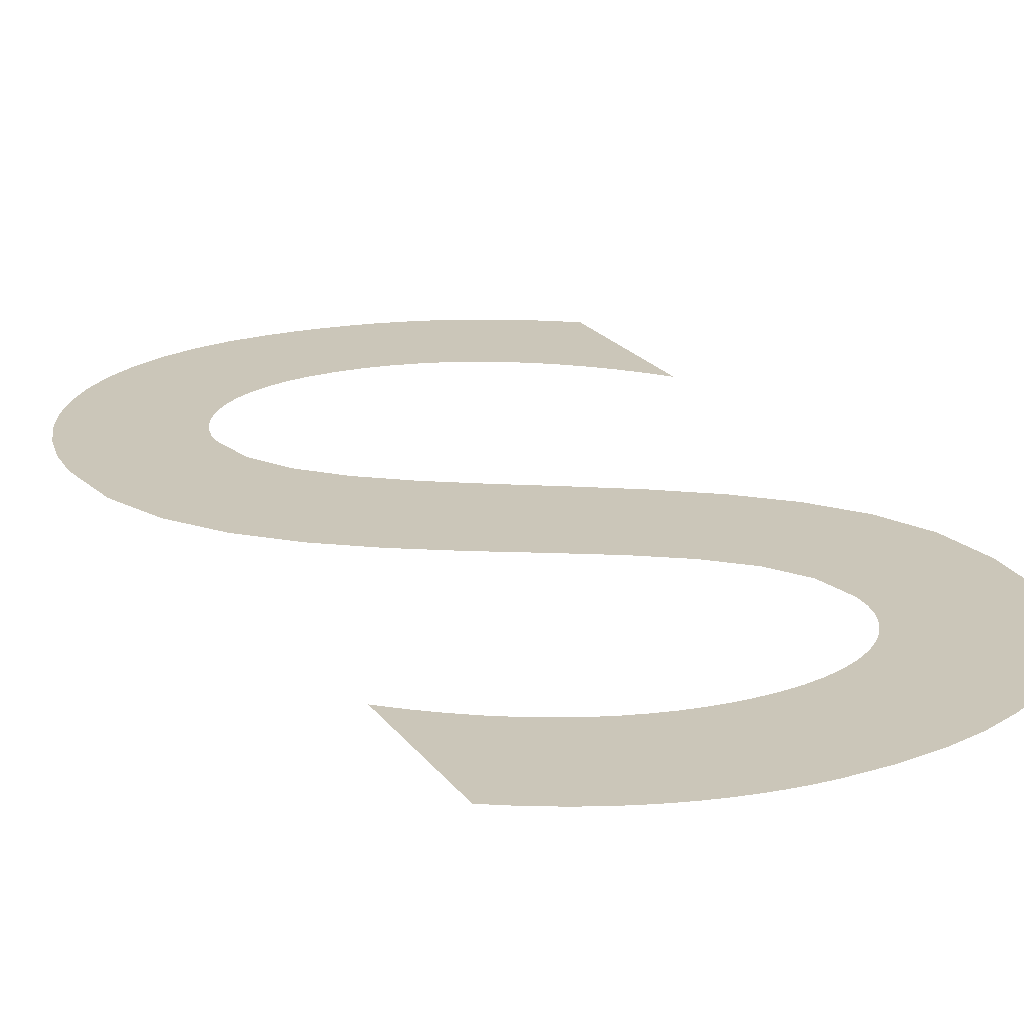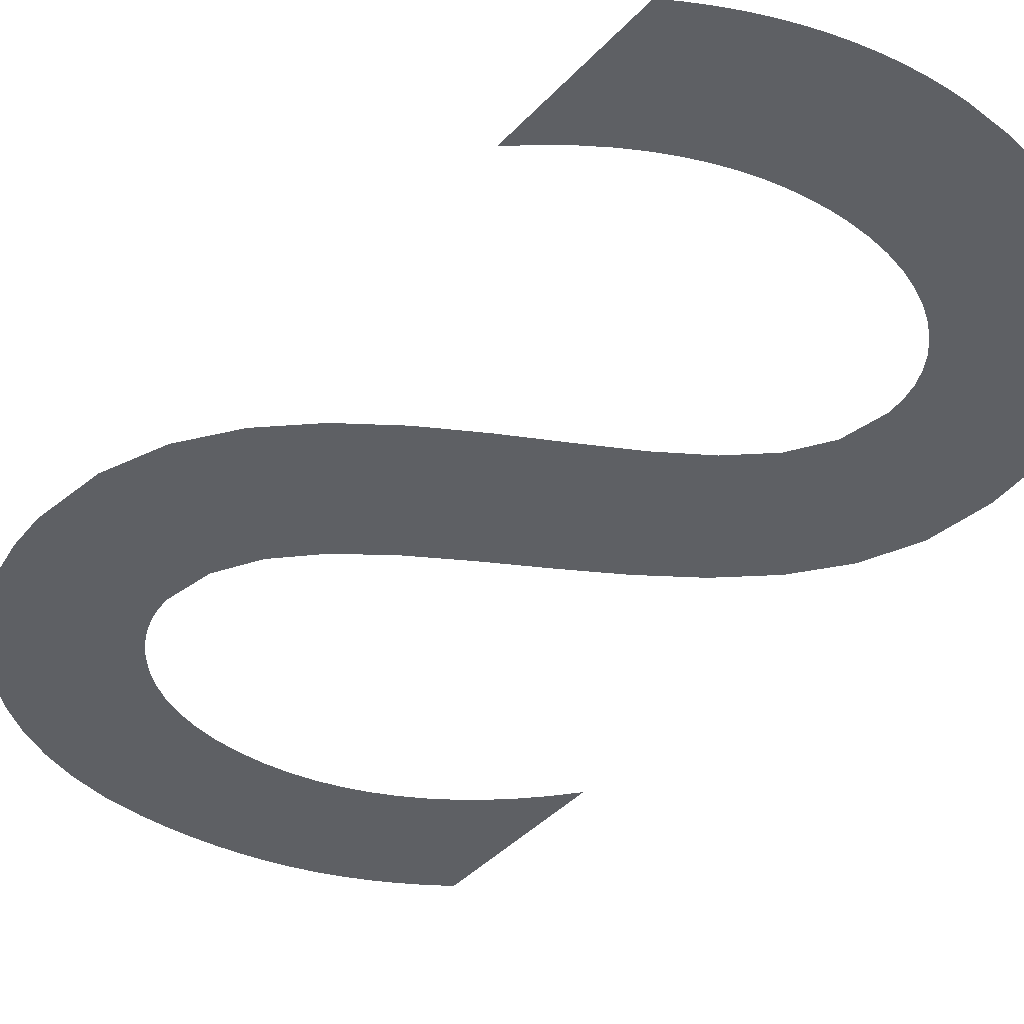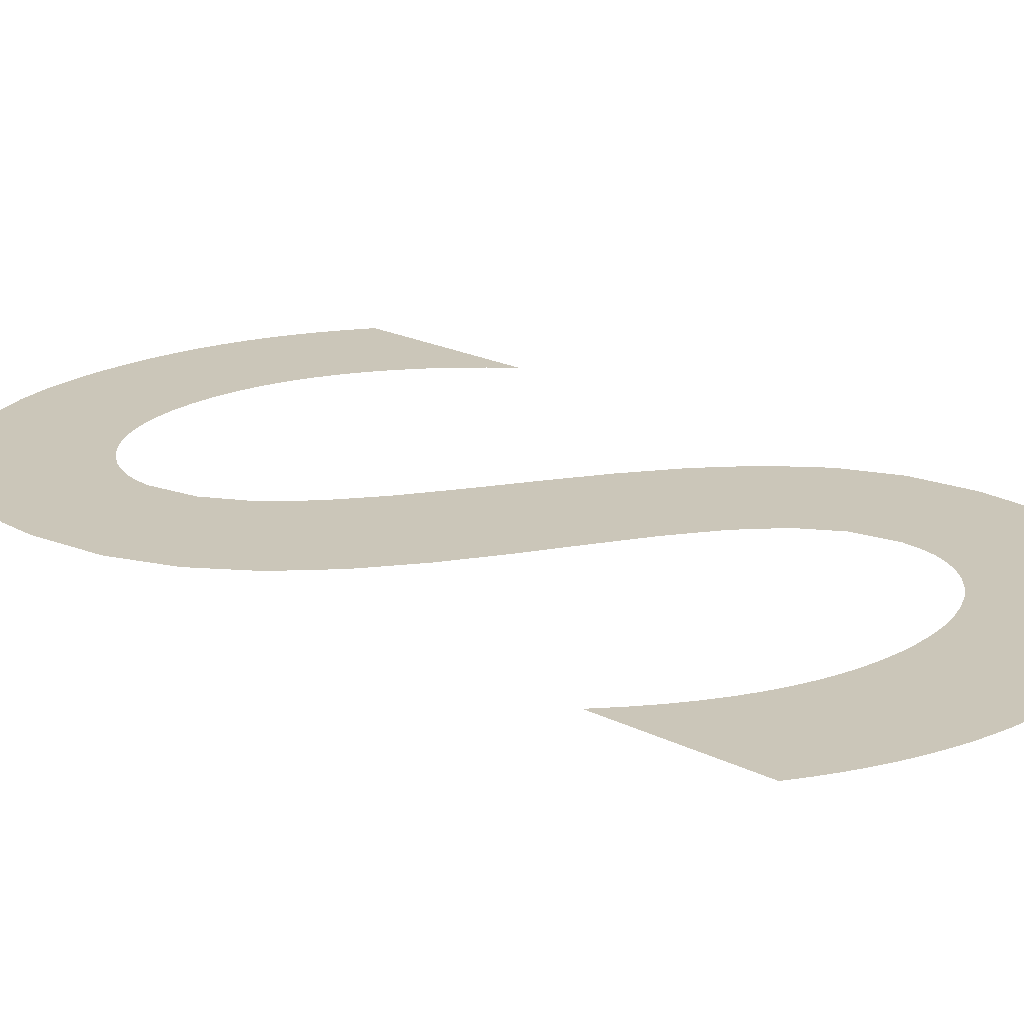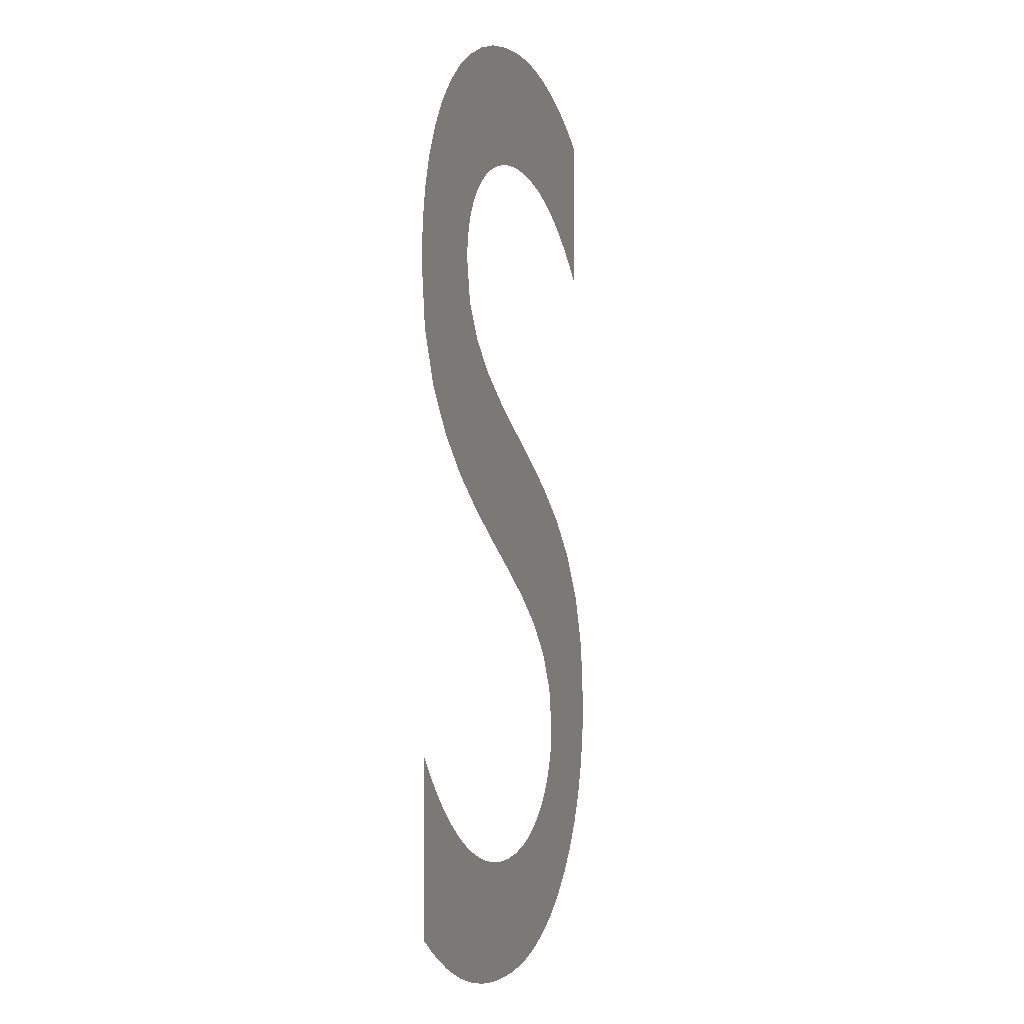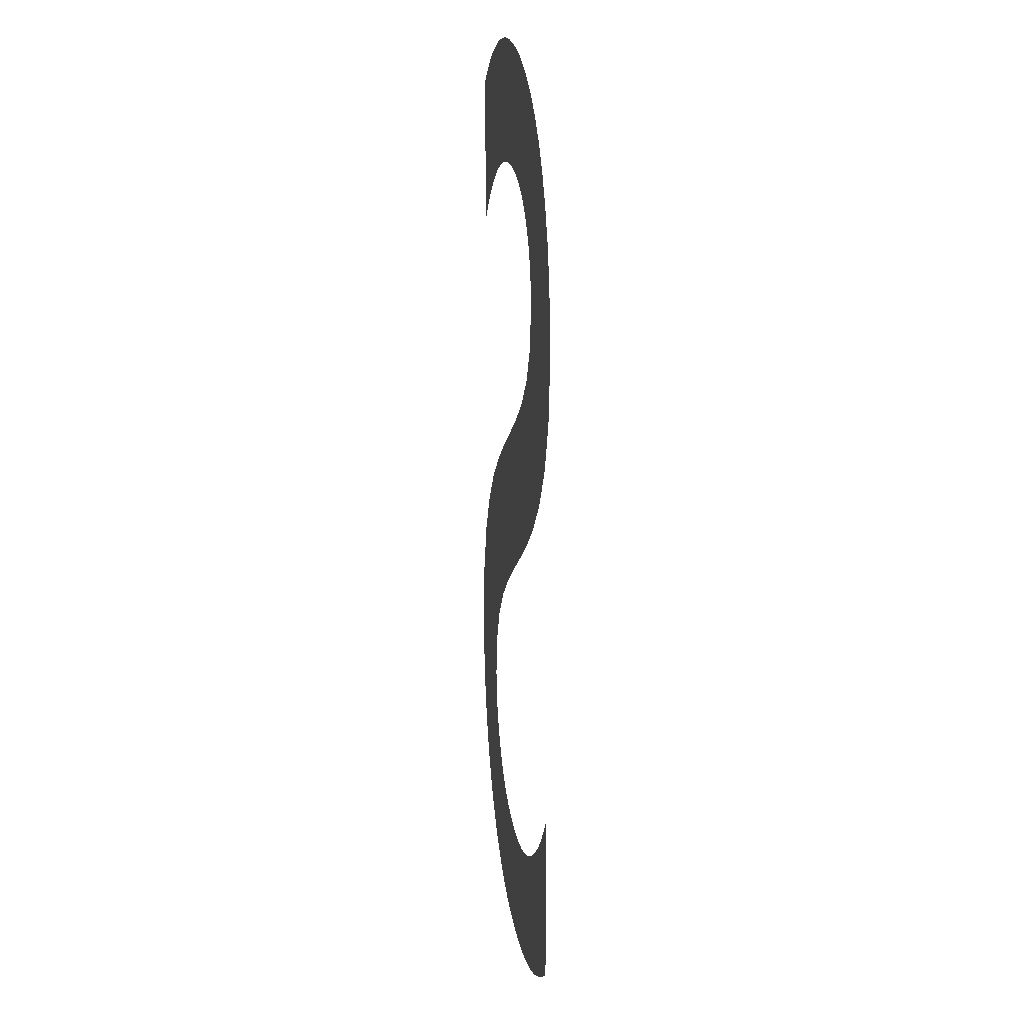
<metadata>
{"format":"obj","ext":"obj","renderer":"f3d","projection":"perspective","resolution":1024,"background":"white","views":[{"elev":21.0,"azim":154.0,"up":"+Z"},{"elev":-42.8,"azim":140.6,"up":"+Z"},{"elev":20.8,"azim":131.8,"up":"+Z"},{"elev":0.4,"azim":-71.8,"up":"+Y"},{"elev":19.1,"azim":-97.3,"up":"+Y"}]}
</metadata>
<code>
o Text
v 0.399 0.643 -0
v 0.3869 0.6507 -0
v 0.3747 0.6577 -0
v 0.3623 0.664 -0
v 0.3498 0.6697 -0
v 0.3372 0.6747 -0
v 0.3245 0.679 -0
v 0.3117 0.6827 -0
v 0.2989 0.6857 -0
v 0.2859 0.688 -0
v 0.273 0.6897 -0
v 0.26 0.6907 -0
v 0.247 0.691 -0
v 0.2167 0.6895 -0
v 0.1883 0.6852 -0
v 0.1619 0.6782 -0
v 0.1378 0.6685 -0
v 0.116 0.6563 -0
v 0.09663 0.6416 -0
v 0.07989 0.6247 -0
v 0.06589 0.6055 -0
v 0.05477 0.5843 -0
v 0.04665 0.561 -0
v 0.04169 0.5359 -0
v 0.04 0.509 -0
v 0.0458 0.4656 -0
v 0.06185 0.4284 -0
v 0.08609 0.3962 -0
v 0.1165 0.368 -0
v 0.151 0.3429 -0
v 0.1875 0.3197 -0
v 0.224 0.2976 -0
v 0.2585 0.2753 -0
v 0.2889 0.2519 -0
v 0.3131 0.2265 -0
v 0.3292 0.1978 -0
v 0.335 0.165 -0
v 0.3343 0.1553 -0
v 0.3321 0.1454 -0
v 0.3283 0.1355 -0
v 0.3231 0.1258 -0
v 0.3163 0.1165 -0
v 0.308 0.1077 -0
v 0.2981 0.0998 -0
v 0.2866 0.09285 -0
v 0.2734 0.08709 -0
v 0.2586 0.08273 -0
v 0.2421 0.07997 -0
v 0.224 0.079 -0
v 0.2073 0.07973 -0
v 0.1909 0.08189 -0
v 0.1746 0.08547 -0
v 0.1587 0.09044 -0
v 0.143 0.0968 -0
v 0.1276 0.1045 -0
v 0.1126 0.1135 -0
v 0.098 0.1239 -0
v 0.0838 0.1355 -0
v 0.07004 0.1484 -0
v 0.05677 0.1626 -0
v 0.044 0.178 -0
v 0.044 0.054 -0
v 0.05832 0.04373 -0
v 0.0728 0.0344 -0
v 0.08748 0.02602 -0
v 0.1024 0.01856 -0
v 0.1176 0.01201 -0
v 0.1331 0.006375 -0
v 0.149 0.001634 -0
v 0.1653 -0.002222 0
v 0.182 -0.005203 0
v 0.1991 -0.007319 0
v 0.2168 -0.008582 0
v 0.235 -0.009 0
v 0.2619 -0.007403 0
v 0.2873 -0.002727 0
v 0.3113 0.004859 -0
v 0.3334 0.01519 -0
v 0.3536 0.02808 -0
v 0.3718 0.04337 -0
v 0.3876 0.0609 -0
v 0.4009 0.08048 -0
v 0.4116 0.102 -0
v 0.4195 0.1251 -0
v 0.4243 0.1499 -0
v 0.426 0.176 -0
v 0.4202 0.2259 -0
v 0.4041 0.2679 -0
v 0.3799 0.3032 -0
v 0.3495 0.333 -0
v 0.315 0.3587 -0
v 0.2785 0.3812 -0
v 0.242 0.4021 -0
v 0.2075 0.4223 -0
v 0.1771 0.4432 -0
v 0.1529 0.466 -0
v 0.1368 0.4918 -0
v 0.131 0.522 -0
v 0.1319 0.5337 -0
v 0.1346 0.5447 -0
v 0.139 0.5549 -0
v 0.145 0.5643 -0
v 0.1525 0.5729 -0
v 0.1614 0.5805 -0
v 0.1716 0.5871 -0
v 0.183 0.5927 -0
v 0.1955 0.5971 -0
v 0.2091 0.6003 -0
v 0.2236 0.6023 -0
v 0.239 0.603 -0
v 0.2507 0.6027 -0
v 0.2628 0.6016 -0
v 0.2752 0.5996 -0
v 0.288 0.5968 -0
v 0.3011 0.593 -0
v 0.3145 0.5881 -0
v 0.3281 0.5821 -0
v 0.342 0.5749 -0
v 0.356 0.5663 -0
v 0.3702 0.5564 -0
v 0.3845 0.545 -0
v 0.399 0.532 -0
f 14 12 13
f 14 11 12
f 14 10 11
f 15 10 14
f 15 9 10
f 15 8 9
f 16 8 15
f 16 7 8
f 16 6 7
f 17 6 16
f 17 5 6
f 17 4 5
f 18 4 17
f 18 3 4
f 18 2 3
f 19 2 18
f 19 1 2
f 19 114 1
f 114 115 1
f 115 116 1
f 116 117 1
f 117 118 1
f 118 119 1
f 119 120 1
f 120 121 1
f 121 122 1
f 20 112 19
f 112 113 19
f 113 114 19
f 21 110 20
f 110 111 20
f 111 112 20
f 22 109 21
f 109 110 21
f 22 108 109
f 22 107 108
f 22 106 107
f 22 105 106
f 22 104 105
f 23 104 22
f 23 103 104
f 23 102 103
f 23 101 102
f 24 101 23
f 24 100 101
f 24 99 100
f 25 99 24
f 25 98 99
f 25 97 98
f 26 97 25
f 26 96 97
f 26 95 96
f 27 95 26
f 27 94 95
f 28 94 27
f 28 93 94
f 28 92 93
f 29 92 28
f 29 91 92
f 30 91 29
f 30 90 91
f 31 90 30
f 31 89 90
f 32 89 31
f 32 88 89
f 33 88 32
f 34 88 33
f 34 87 88
f 35 87 34
f 36 87 35
f 36 86 87
f 37 86 36
f 62 60 61
f 37 85 86
f 38 85 37
f 62 59 60
f 39 85 38
f 39 84 85
f 62 58 59
f 40 84 39
f 62 57 58
f 41 84 40
f 42 84 41
f 42 83 84
f 62 56 57
f 43 83 42
f 62 55 56
f 44 83 43
f 62 54 55
f 44 82 83
f 45 82 44
f 62 53 54
f 46 82 45
f 62 52 53
f 47 82 46
f 62 51 52
f 48 82 47
f 62 50 51
f 48 81 82
f 49 81 48
f 62 49 50
f 62 81 49
f 62 80 81
f 63 80 62
f 64 80 63
f 64 79 80
f 65 79 64
f 65 78 79
f 66 78 65
f 67 78 66
f 67 77 78
f 68 77 67
f 69 77 68
f 69 76 77
f 70 76 69
f 71 76 70
f 71 75 76
f 72 75 71
f 73 75 72
f 73 74 75

</code>
